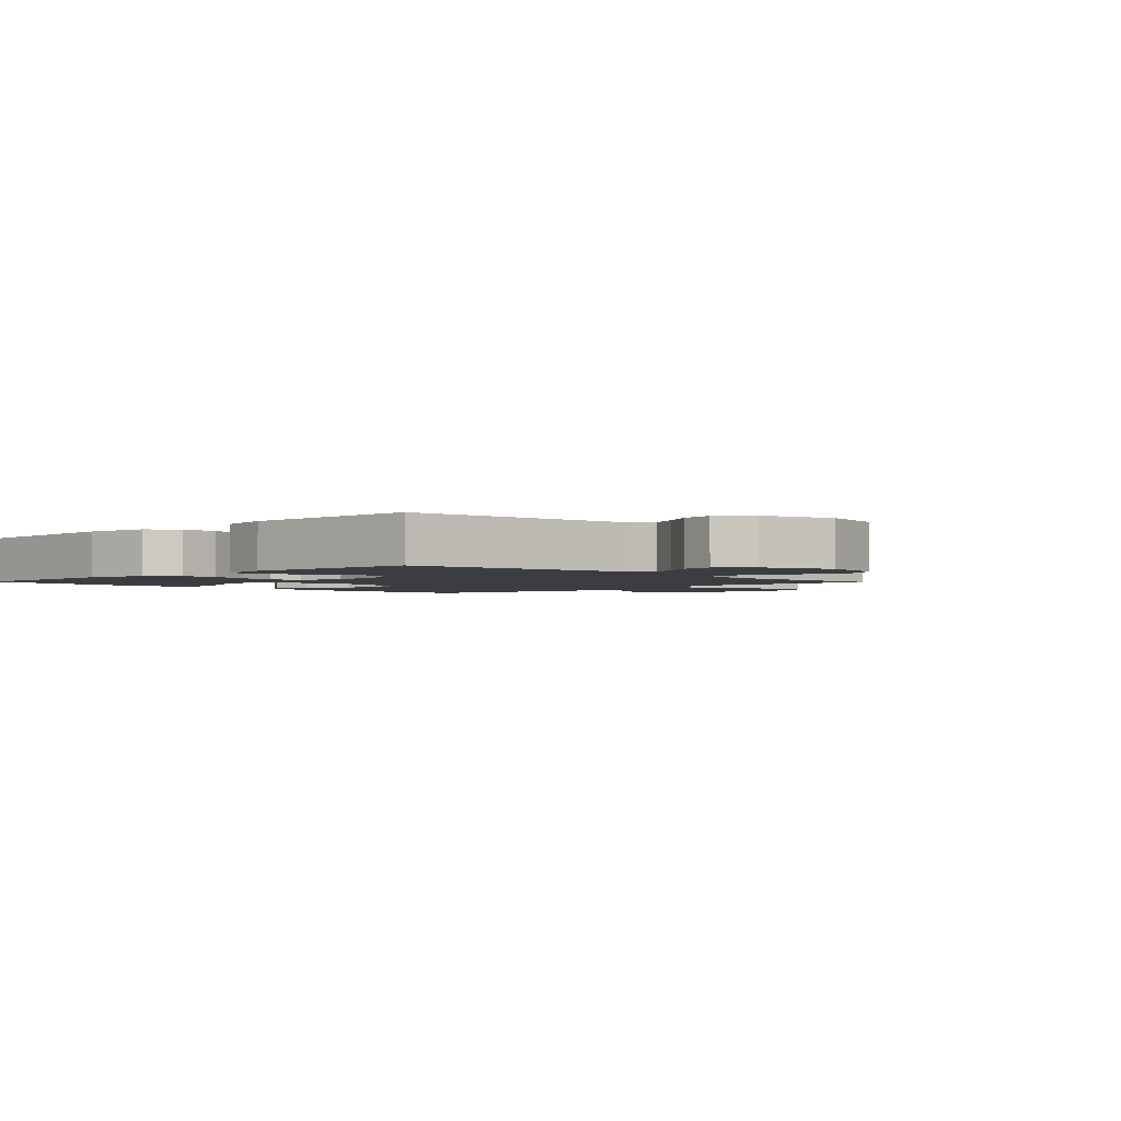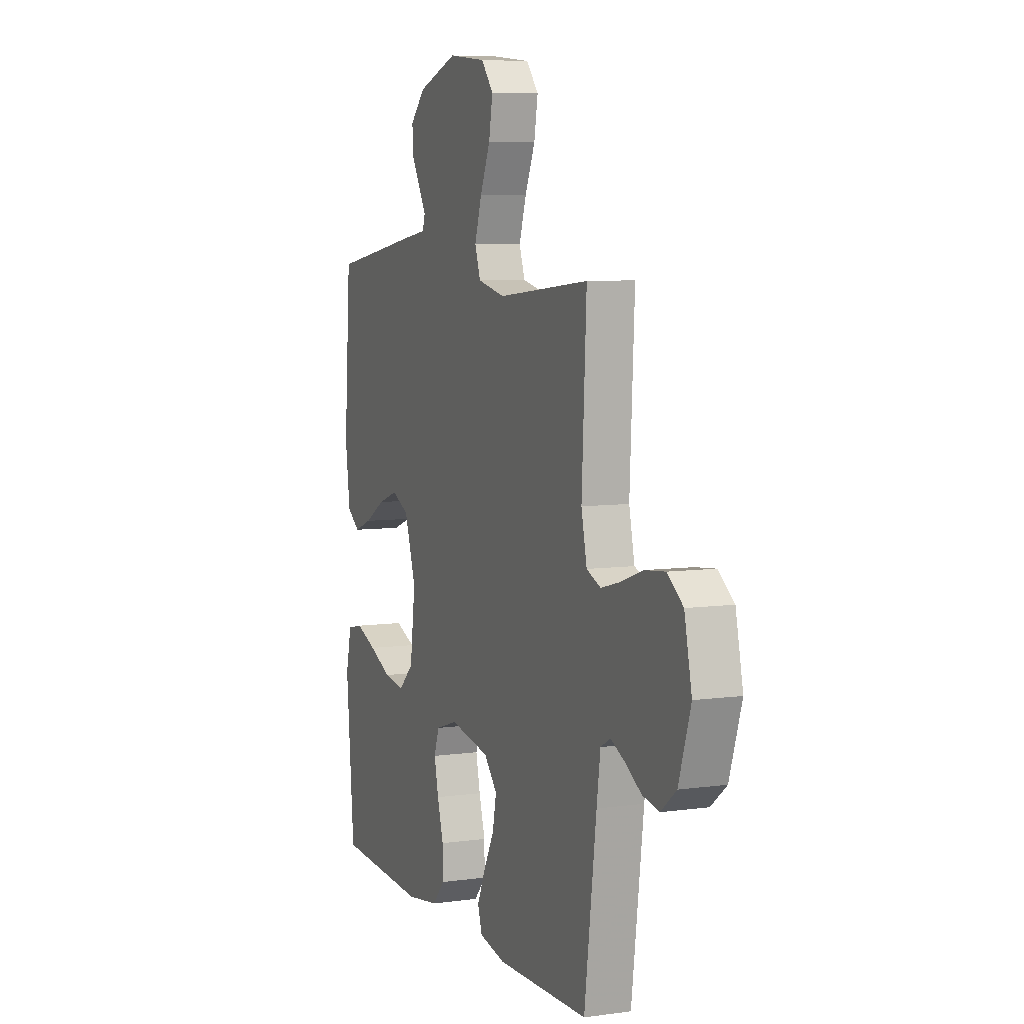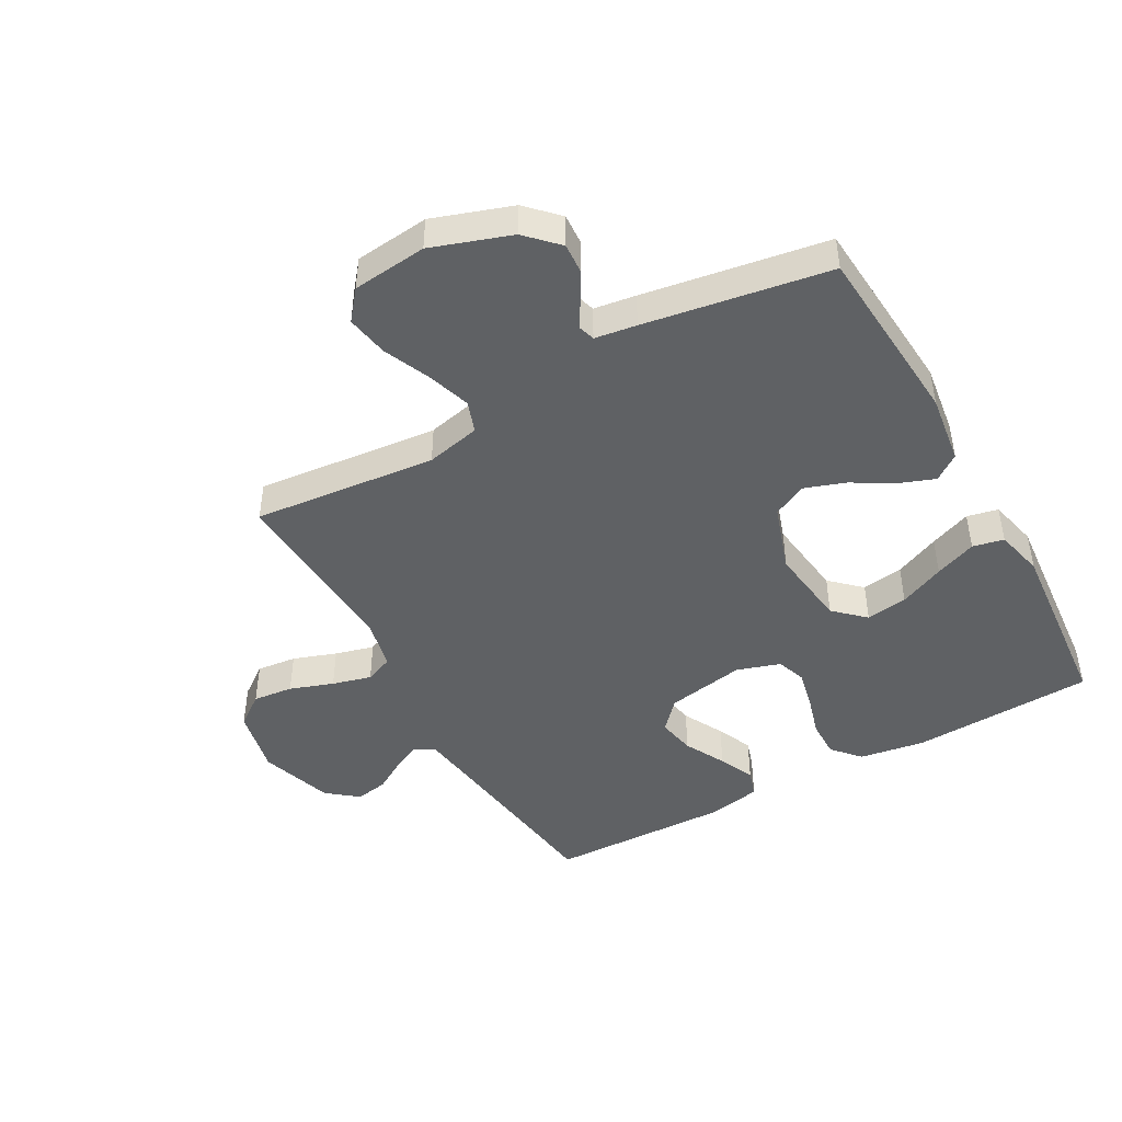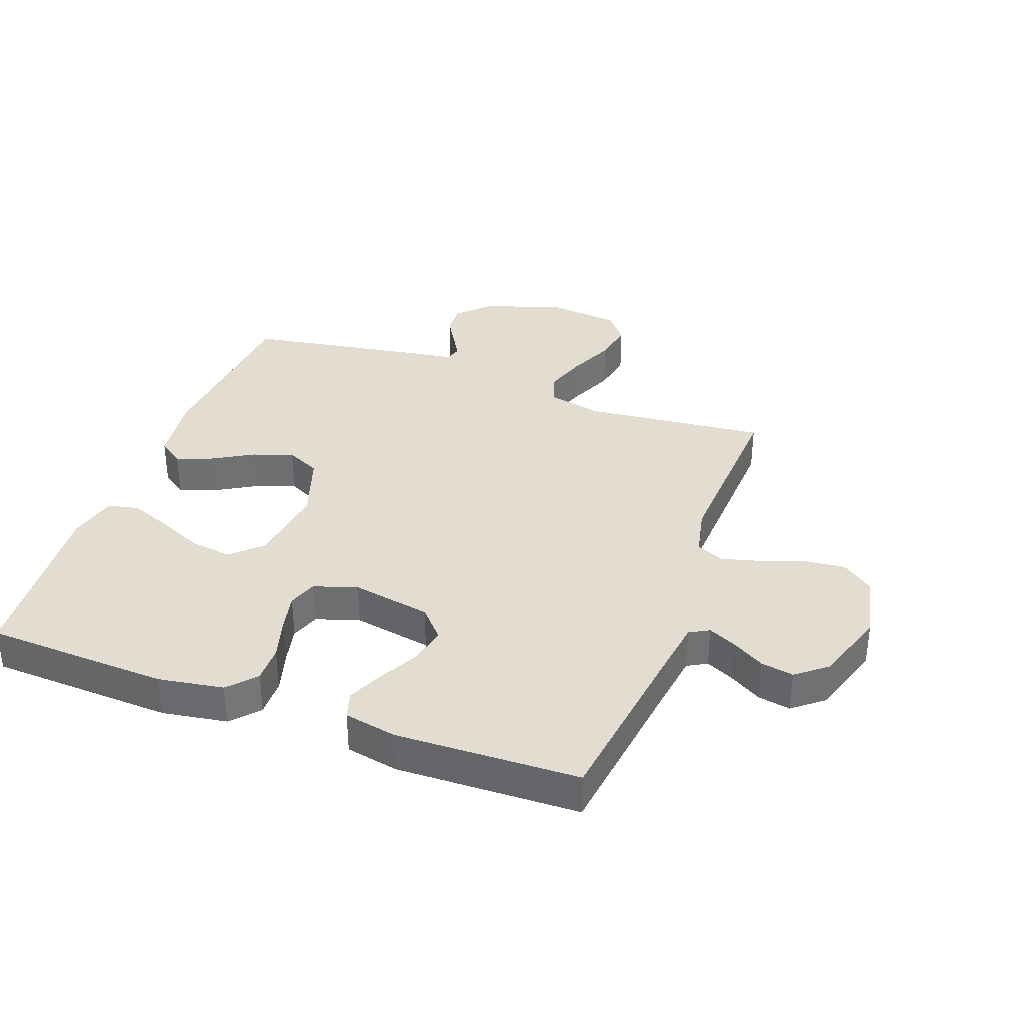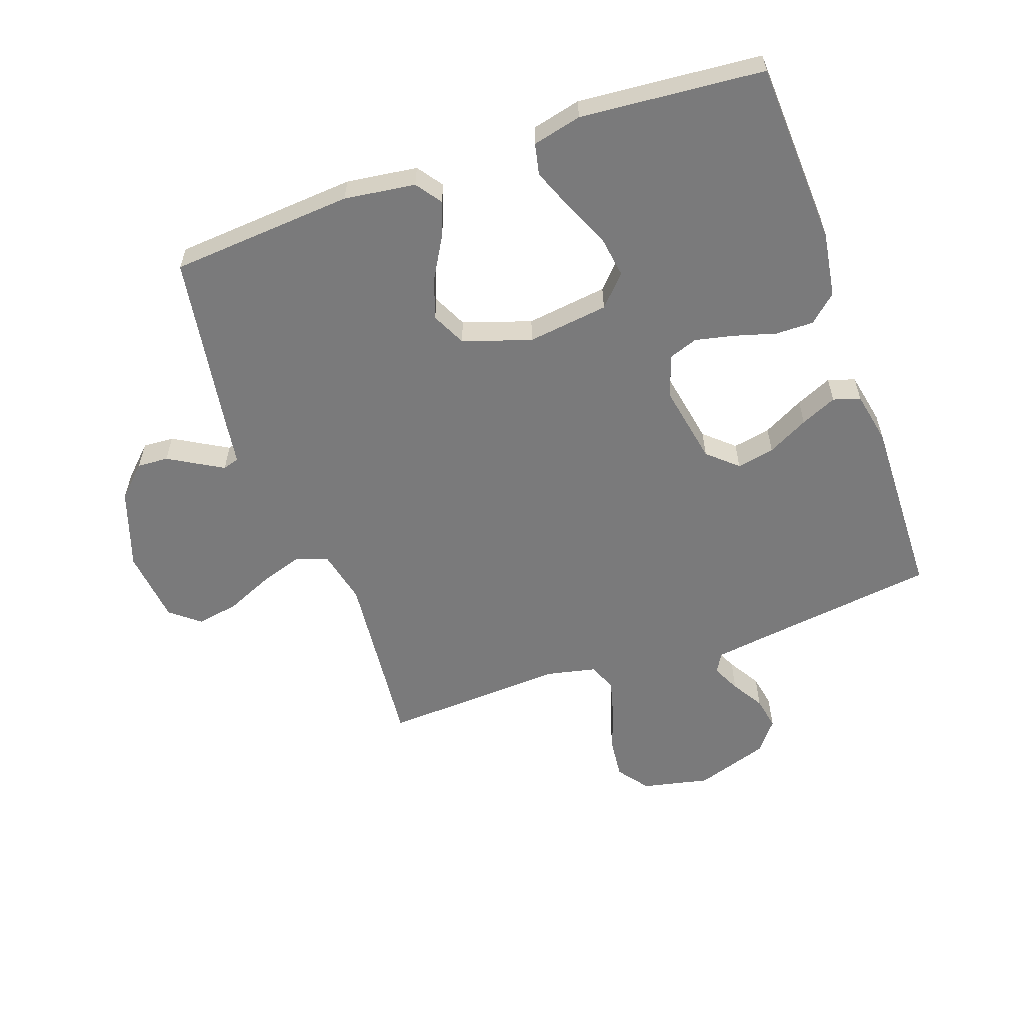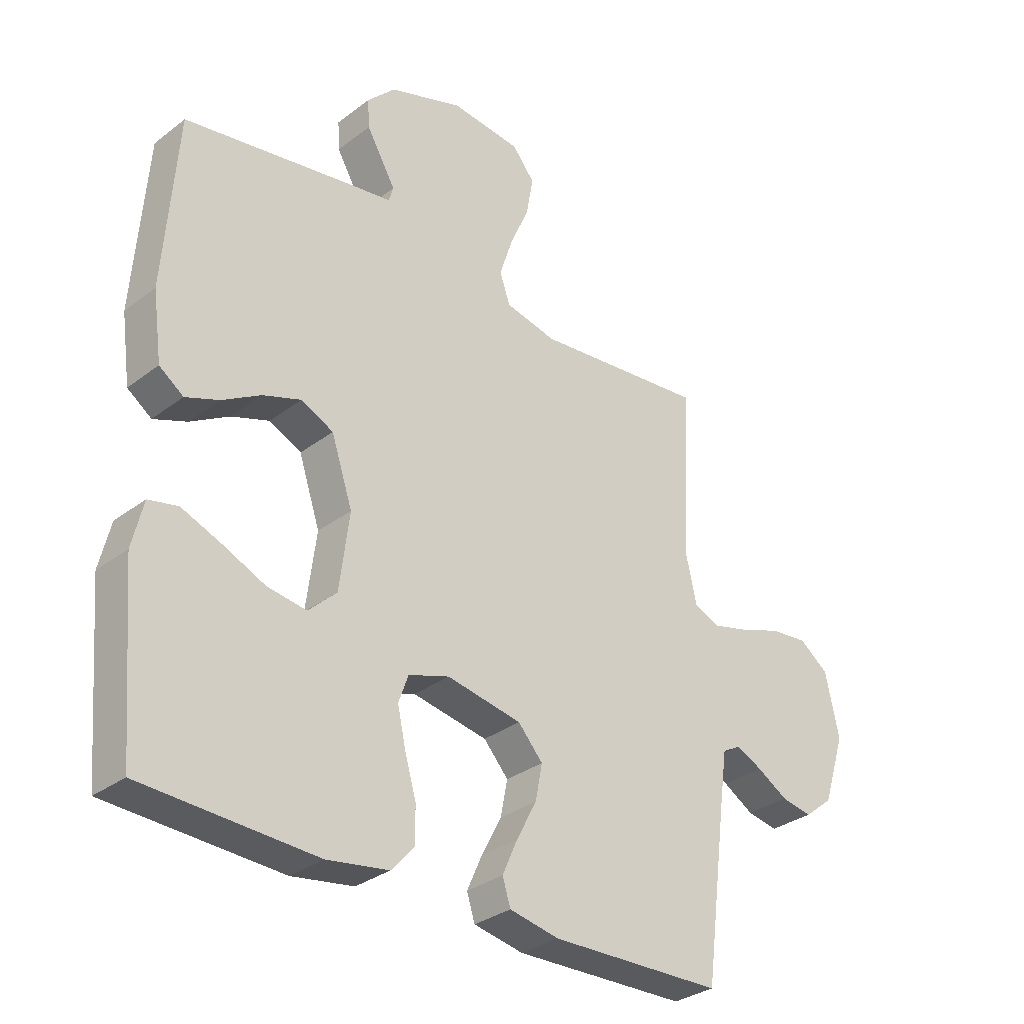
<metadata>
{"format":"obj","ext":"obj","renderer":"f3d","projection":"perspective","resolution":1024,"background":"white","views":[{"elev":-2.3,"azim":-135.7,"up":"+Y"},{"elev":7.0,"azim":-111.9,"up":"+Z"},{"elev":-45.4,"azim":29.2,"up":"+Y"},{"elev":35.2,"azim":-159.9,"up":"+Y"},{"elev":-58.1,"azim":109.6,"up":"+Y"},{"elev":-31.6,"azim":137.0,"up":"+Z"}]}
</metadata>
<code>
v 0.5 0.07 0.5
v 0.522 0.07 0.2
v 0.506 0.07 0.084
v 0.464 0.07 0.054
v 0.406 0.07 0.076
v 0.339 0.07 0.115
v 0.273 0.07 0.138
v 0.217 0.07 0.111
v 0.18 0.07 0
v 0.197 0.07 -0.133
v 0.246 0.07 -0.179
v 0.314 0.07 -0.169
v 0.388 0.07 -0.136
v 0.456 0.07 -0.109
v 0.507 0.07 -0.12
v 0.526 0.07 -0.2
v 0.5 0.07 -0.5
v 0.2 0.07 -0.514
v 0.093 0.07 -0.497
v 0.053 0.07 -0.452
v 0.054 0.07 -0.39
v 0.074 0.07 -0.321
v 0.088 0.07 -0.258
v 0.071 0.07 -0.21
v 0 0.07 -0.187
v -0.13 0.07 -0.211
v -0.173 0.07 -0.259
v -0.161 0.07 -0.321
v -0.126 0.07 -0.388
v -0.1 0.07 -0.447
v -0.114 0.07 -0.491
v -0.2 0.07 -0.508
v -0.5 0.07 -0.5
v -0.539 0.07 -0.2
v -0.551 0.07 -0.114
v -0.583 0.07 -0.096
v -0.629 0.07 -0.118
v -0.682 0.07 -0.15
v -0.736 0.07 -0.16
v -0.786 0.07 -0.12
v -0.825 0.07 0
v -0.801 0.07 0.11
v -0.75 0.07 0.148
v -0.684 0.07 0.141
v -0.613 0.07 0.116
v -0.549 0.07 0.099
v -0.503 0.07 0.118
v -0.485 0.07 0.2
v -0.5 0.07 0.5
v -0.2 0.07 0.47
v -0.111 0.07 0.49
v -0.093 0.07 0.542
v -0.116 0.07 0.613
v -0.149 0.07 0.689
v -0.161 0.07 0.758
v -0.122 0.07 0.806
v 0 0.07 0.819
v 0.129 0.07 0.775
v 0.178 0.07 0.725
v 0.175 0.07 0.674
v 0.147 0.07 0.626
v 0.124 0.07 0.586
v 0.132 0.07 0.559
v 0.2 0.07 0.549
v 0.5 0 0.5
v 0.522 0 0.2
v 0.506 0 0.084
v 0.464 0 0.054
v 0.406 0 0.076
v 0.339 0 0.115
v 0.273 0 0.138
v 0.217 0 0.111
v 0.18 0 0
v 0.197 0 -0.133
v 0.246 0 -0.179
v 0.314 0 -0.169
v 0.388 0 -0.136
v 0.456 0 -0.109
v 0.507 0 -0.12
v 0.526 0 -0.2
v 0.5 0 -0.5
v 0.2 0 -0.514
v 0.093 0 -0.497
v 0.053 0 -0.452
v 0.054 0 -0.39
v 0.074 0 -0.321
v 0.088 0 -0.258
v 0.071 0 -0.21
v 0 0 -0.187
v -0.13 0 -0.211
v -0.173 0 -0.259
v -0.161 0 -0.321
v -0.126 0 -0.388
v -0.1 0 -0.447
v -0.114 0 -0.491
v -0.2 0 -0.508
v -0.5 0 -0.5
v -0.539 0 -0.2
v -0.551 0 -0.114
v -0.583 0 -0.096
v -0.629 0 -0.118
v -0.682 0 -0.15
v -0.736 0 -0.16
v -0.786 0 -0.12
v -0.825 0 0
v -0.801 0 0.11
v -0.75 0 0.148
v -0.684 0 0.141
v -0.613 0 0.116
v -0.549 0 0.099
v -0.503 0 0.118
v -0.485 0 0.2
v -0.5 0 0.5
v -0.2 0 0.47
v -0.111 0 0.49
v -0.093 0 0.542
v -0.116 0 0.613
v -0.149 0 0.689
v -0.161 0 0.758
v -0.122 0 0.806
v 0 0 0.819
v 0.129 0 0.775
v 0.178 0 0.725
v 0.175 0 0.674
v 0.147 0 0.626
v 0.124 0 0.586
v 0.132 0 0.559
v 0.2 0 0.549
f 4 5 6
f 3 4 6
f 2 3 6
f 1 2 6
f 64 1 6
f 63 64 6
f 59 60 61
f 58 59 61
f 57 58 61
f 56 57 61
f 55 56 61
f 54 55 61
f 53 54 61
f 52 53 61 62
f 51 52 62 63
f 48 49 50
f 47 48 50 51
f 43 44 45
f 42 43 45
f 41 42 45
f 40 41 45
f 39 40 45
f 38 39 45
f 37 38 45
f 36 37 45 46
f 35 36 46 47
f 32 33 34
f 31 32 34
f 30 31 34
f 29 30 34
f 28 29 34
f 34 35 47
f 28 34 47
f 27 28 47
f 20 21 22
f 19 20 22
f 18 19 22
f 17 18 22
f 16 17 22
f 15 16 22
f 14 15 22
f 13 14 22
f 12 13 22
f 11 12 22 23
f 10 11 23 24
f 51 63 6 7
f 26 27 47 51
f 25 26 51
f 24 25 51
f 10 24 51
f 9 10 51
f 8 9 51
f 7 8 51
f 70 69 68
f 70 68 67
f 70 67 66
f 70 66 65
f 70 65 128
f 70 128 127
f 125 124 123
f 125 123 122
f 125 122 121
f 125 121 120
f 125 120 119
f 125 119 118
f 125 118 117
f 126 125 117 116
f 127 126 116 115
f 114 113 112
f 115 114 112 111
f 109 108 107
f 109 107 106
f 109 106 105
f 109 105 104
f 109 104 103
f 109 103 102
f 109 102 101
f 110 109 101 100
f 111 110 100 99
f 98 97 96
f 98 96 95
f 98 95 94
f 98 94 93
f 98 93 92
f 111 99 98
f 111 98 92
f 111 92 91
f 86 85 84
f 86 84 83
f 86 83 82
f 86 82 81
f 86 81 80
f 86 80 79
f 86 79 78
f 86 78 77
f 86 77 76
f 87 86 76 75
f 88 87 75 74
f 71 70 127 115
f 115 111 91 90
f 115 90 89
f 115 89 88
f 115 88 74
f 115 74 73
f 115 73 72
f 115 72 71
f 1 65 66 2
f 2 66 67 3
f 3 67 68 4
f 4 68 69 5
f 5 69 70 6
f 6 70 71 7
f 7 71 72 8
f 8 72 73 9
f 9 73 74 10
f 10 74 75 11
f 11 75 76 12
f 12 76 77 13
f 13 77 78 14
f 14 78 79 15
f 15 79 80 16
f 16 80 81 17
f 17 81 82 18
f 18 82 83 19
f 19 83 84 20
f 20 84 85 21
f 21 85 86 22
f 22 86 87 23
f 23 87 88 24
f 24 88 89 25
f 25 89 90 26
f 26 90 91 27
f 27 91 92 28
f 28 92 93 29
f 29 93 94 30
f 30 94 95 31
f 31 95 96 32
f 32 96 97 33
f 33 97 98 34
f 34 98 99 35
f 35 99 100 36
f 36 100 101 37
f 37 101 102 38
f 38 102 103 39
f 39 103 104 40
f 40 104 105 41
f 41 105 106 42
f 42 106 107 43
f 43 107 108 44
f 44 108 109 45
f 45 109 110 46
f 46 110 111 47
f 47 111 112 48
f 48 112 113 49
f 49 113 114 50
f 50 114 115 51
f 51 115 116 52
f 52 116 117 53
f 53 117 118 54
f 54 118 119 55
f 55 119 120 56
f 56 120 121 57
f 57 121 122 58
f 58 122 123 59
f 59 123 124 60
f 60 124 125 61
f 61 125 126 62
f 62 126 127 63
f 63 127 128 64
f 64 128 65 1

</code>
